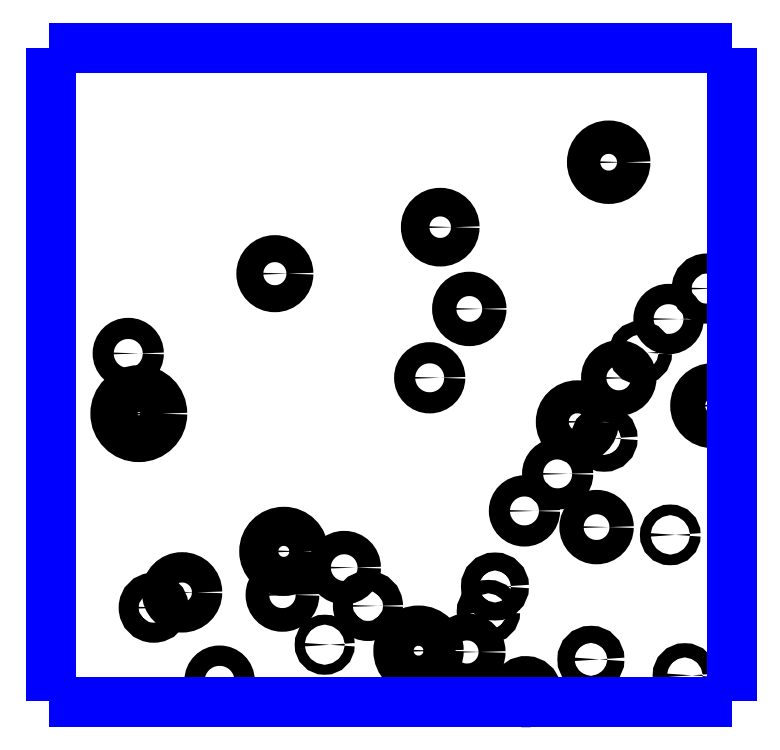
<metadata>
{"format":"dxf","ext":"dxf","renderer":"ezdxf+matplotlib","layout":"modelspace","background":"white","min_lineweight":24,"dpi":150}
</metadata>
<code>
0
SECTION
2
ENTITIES
0
CIRCLE
8
LAYER1
10
2.168
20
8.071
40
0.0159
0
CIRCLE
8
LAYER1
10
2.184
20
7.98
40
0.0352
0
CIRCLE
8
LAYER1
10
2.402
20
7.773
40
0.0294
0
CIRCLE
8
LAYER1
10
2.389
20
8.191
40
0.0203
0
CIRCLE
8
LAYER1
10
2.637
20
8.261
40
0.0215
0
CIRCLE
8
LAYER1
10
2.89
20
8.358
40
0.0251
0
CIRCLE
8
LAYER1
10
2.681
20
8.138
40
0.0183
0
CIRCLE
8
LAYER1
10
2.621
20
8.034
40
0.0159
0
CIRCLE
8
LAYER1
10
2.493
20
7.749
40
0.0176
0
CIRCLE
8
LAYER1
10
2.528
20
7.691
40
0.0151
0
CIRCLE
8
LAYER1
10
2.604
20
7.624
40
0.0303
0
CIRCLE
8
LAYER1
10
2.463
20
7.633
40
0.0075
0
CIRCLE
8
LAYER1
10
2.4
20
7.708
40
0.0178
0
CIRCLE
8
LAYER1
10
2.249
20
7.712
40
0.0228
0
CIRCLE
8
LAYER1
10
2.206
20
7.689
40
0.0151
0
CIRCLE
8
LAYER1
10
2.305
20
7.579
40
0.0153
0
CIRCLE
8
LAYER1
10
2.864
20
7.611
40
0.0128
0
CIRCLE
8
LAYER1
10
3.005
20
7.587
40
0.0107
0
CIRCLE
8
LAYER1
10
2.983
20
7.798
40
0.008
0
CIRCLE
8
LAYER1
10
2.677
20
7.622
40
0.0203
0
CIRCLE
8
LAYER1
10
2.709
20
7.683
40
0.0101
0
CIRCLE
8
LAYER1
10
2.719
20
7.72
40
0.0135
0
CIRCLE
8
LAYER1
10
2.764
20
7.834
40
0.0159
0
CIRCLE
8
LAYER1
10
2.813
20
7.89
40
0.0159
0
CIRCLE
8
LAYER1
10
2.843
20
7.968
40
0.0248
0
CIRCLE
8
LAYER1
10
2.884
20
7.943
40
0.0126
0
CIRCLE
8
LAYER1
10
2.872
20
7.81
40
0.0183
0
CIRCLE
8
LAYER1
10
3.047
20
7.992
40
0.0263
0
CIRCLE
8
LAYER1
10
2.905
20
8.034
40
0.0191
0
CIRCLE
8
LAYER1
10
2.938
20
8.072
40
0.0101
0
CIRCLE
8
LAYER1
10
2.98
20
8.122
40
0.0153
0
CIRCLE
8
LAYER1
10
3.038
20
8.168
40
0.0151
0
ARC
8
LAYER1
10
2.65
20
7.549
40
0.0161
50
51.81
51
-177.4
0
ARC
8
LAYER1
10
2.65
20
7.549
40
0.0161
50
-2.556
51
51.81
0
ARC
8
LAYER1
10
2.618
20
7.536
40
0.0183
50
41.42
51
138.6
0
ARC
8
LAYER1
10
2.766
20
7.562
40
0.0159
50
162.1
51
-116.5
0
ARC
8
LAYER1
10
2.766
20
7.562
40
0.0159
50
-116.5
51
-63.49
0
ARC
8
LAYER1
10
2.766
20
7.562
40
0.0159
50
-63.49
51
162.1
0
POLYLINE
8
LAYER12
66
     1
0
VERTEX
8
LAYER12
10
3.075
20
7.546
0
VERTEX
8
LAYER12
10
2.049
20
7.546
0
SEQEND
8
LAYER12
0
POLYLINE
8
LAYER12
66
     1
0
VERTEX
8
LAYER12
10
2.049
20
8.53
0
VERTEX
8
LAYER12
10
2.052
20
8.53
0
SEQEND
8
LAYER12
0
POLYLINE
8
LAYER12
66
     1
0
VERTEX
8
LAYER12
10
2.052
20
8.53
0
VERTEX
8
LAYER12
10
2.052
20
7.548
0
SEQEND
8
LAYER12
0
POLYLINE
8
LAYER12
66
     1
0
VERTEX
8
LAYER12
10
2.052
20
8.53
0
VERTEX
8
LAYER12
10
3.075
20
8.53
0
SEQEND
8
LAYER12
0
POLYLINE
8
LAYER12
66
     1
0
VERTEX
8
LAYER12
10
3.075
20
8.53
0
VERTEX
8
LAYER12
10
3.075
20
8.53
0
SEQEND
8
LAYER12
0
POLYLINE
8
LAYER12
66
     1
0
VERTEX
8
LAYER12
10
3.075
20
7.548
0
VERTEX
8
LAYER12
10
3.075
20
8.53
0
SEQEND
8
LAYER12
0
POLYLINE
8
LAYER12
66
     1
0
VERTEX
8
LAYER12
10
3.075
20
8.53
0
VERTEX
8
LAYER12
10
3.075
20
8.53
0
SEQEND
8
LAYER12
0
ENDSEC
0
EOF

</code>
